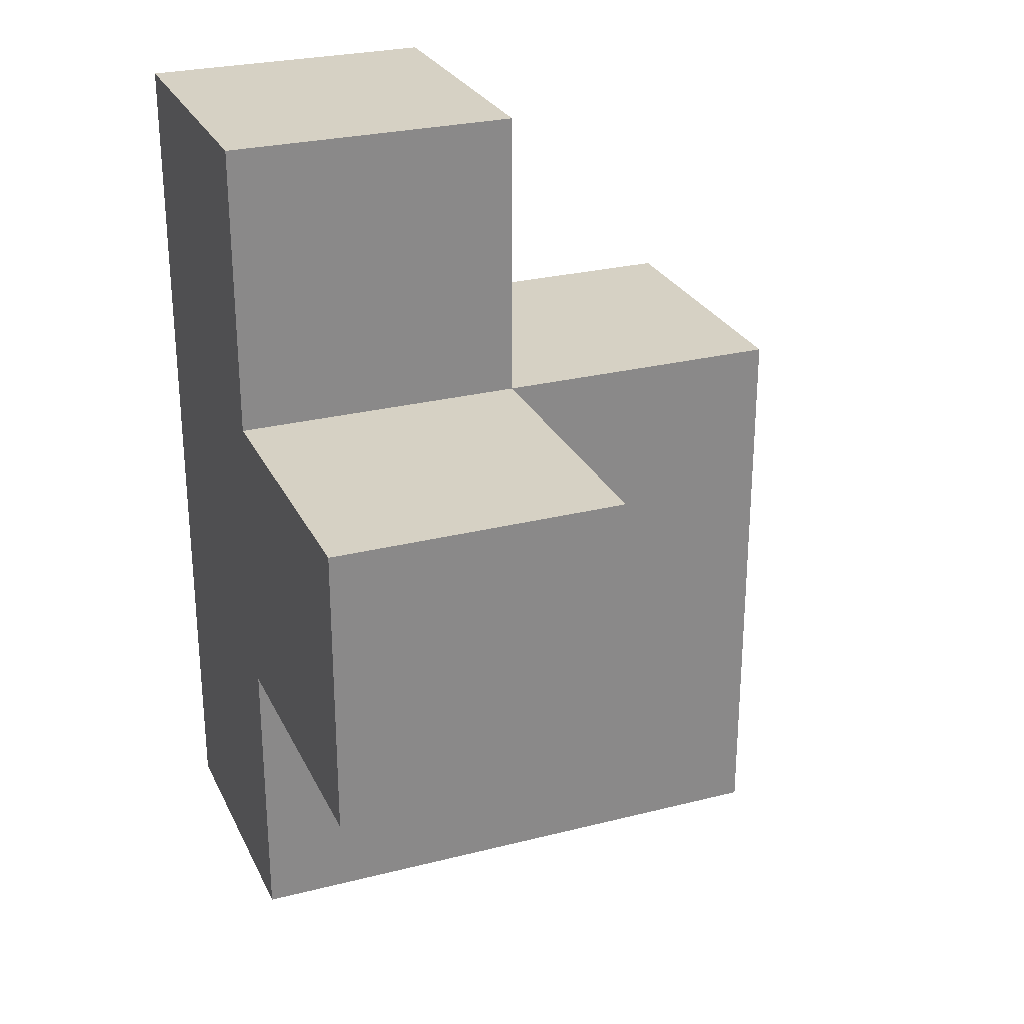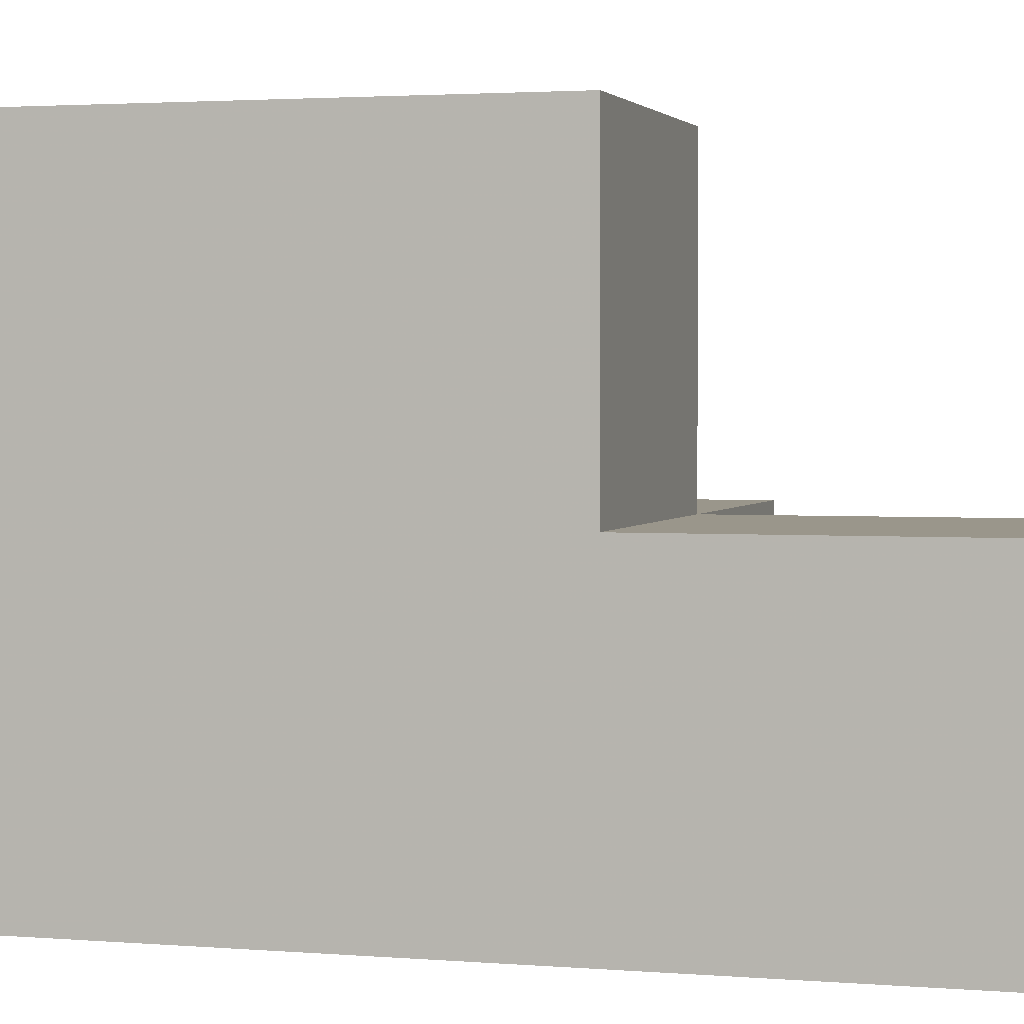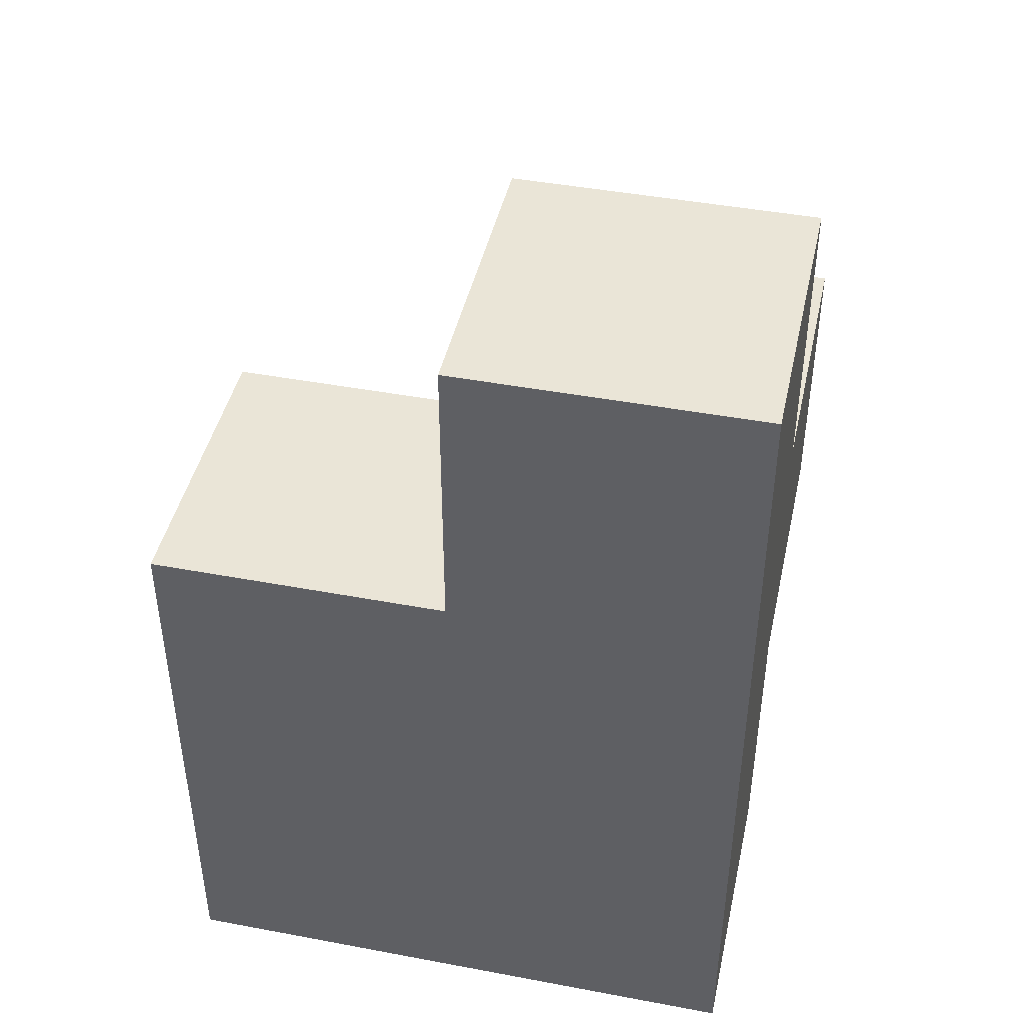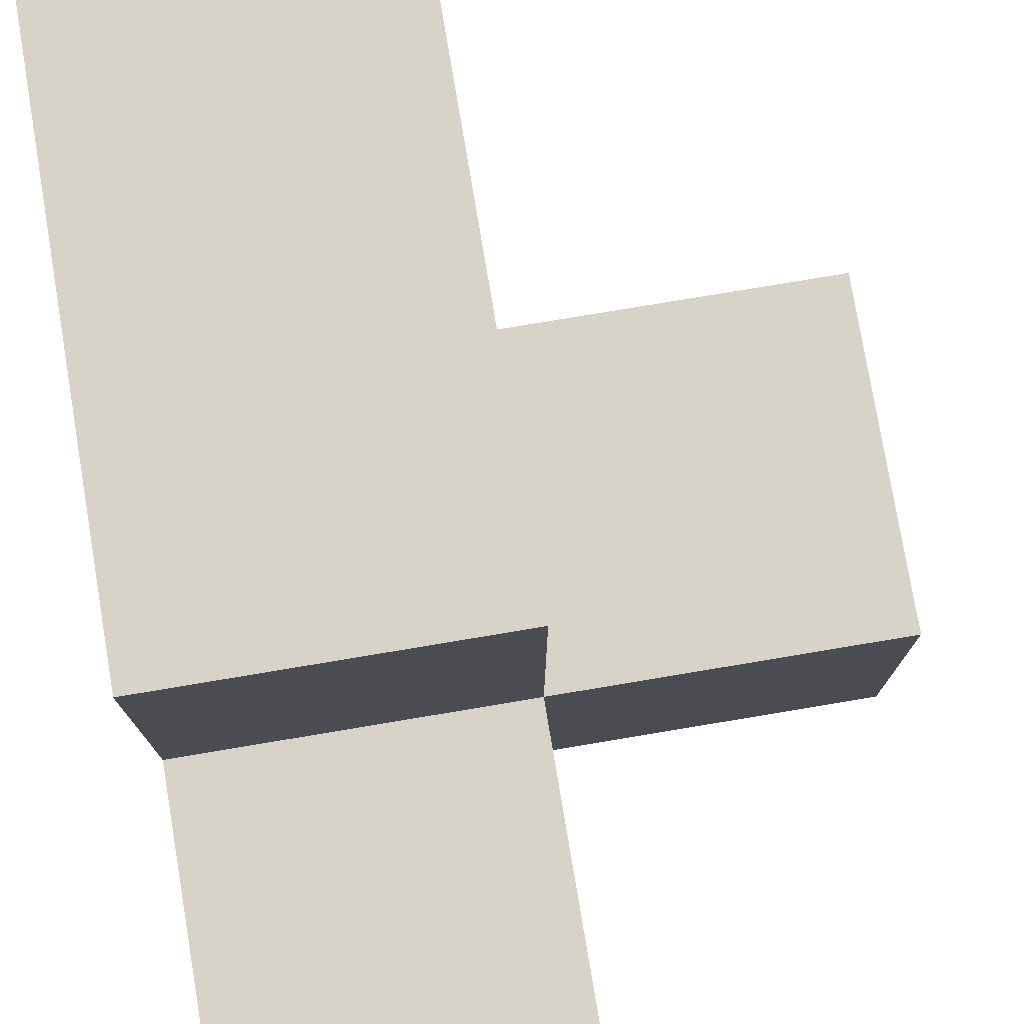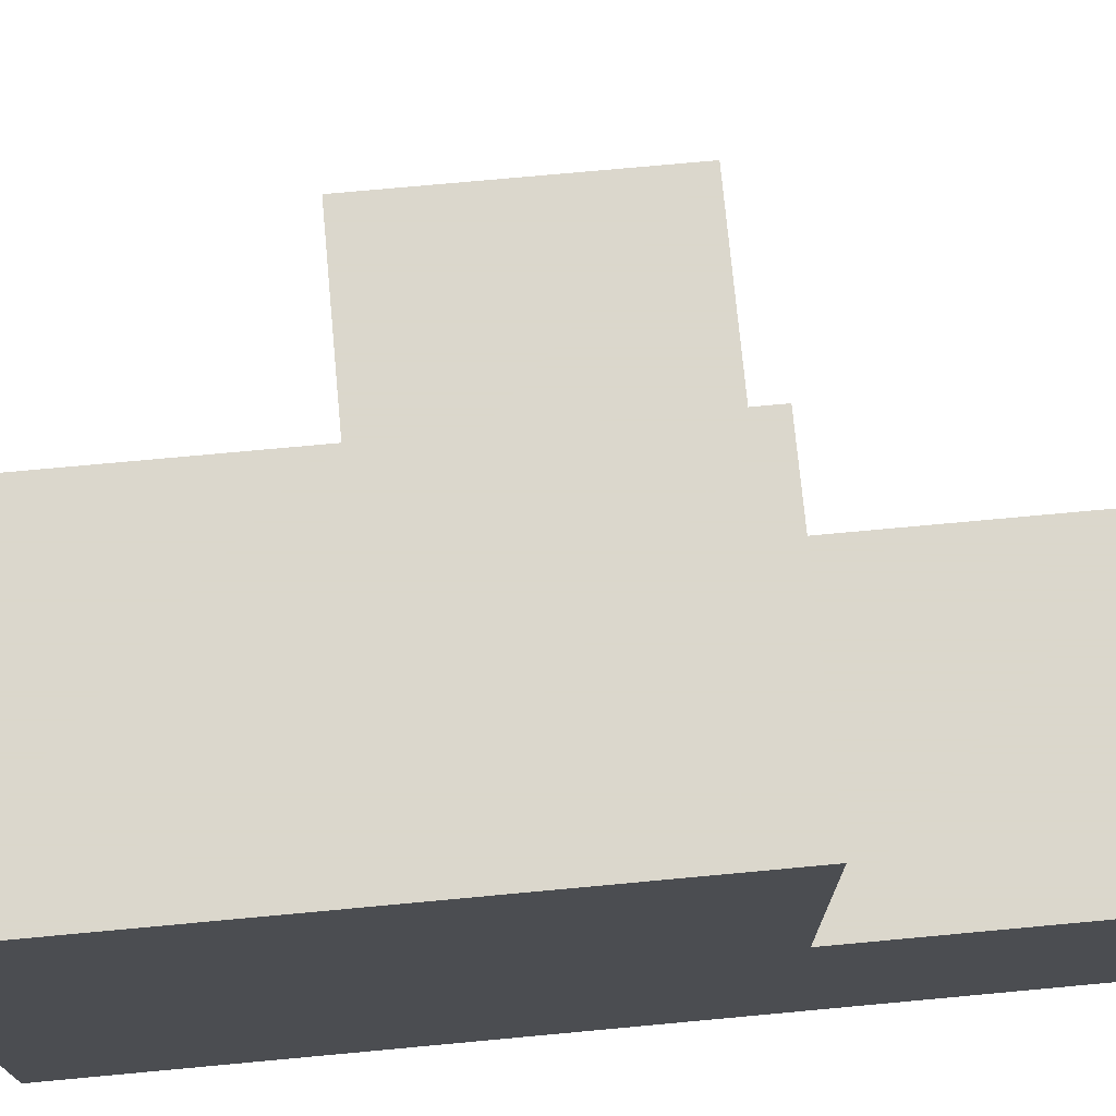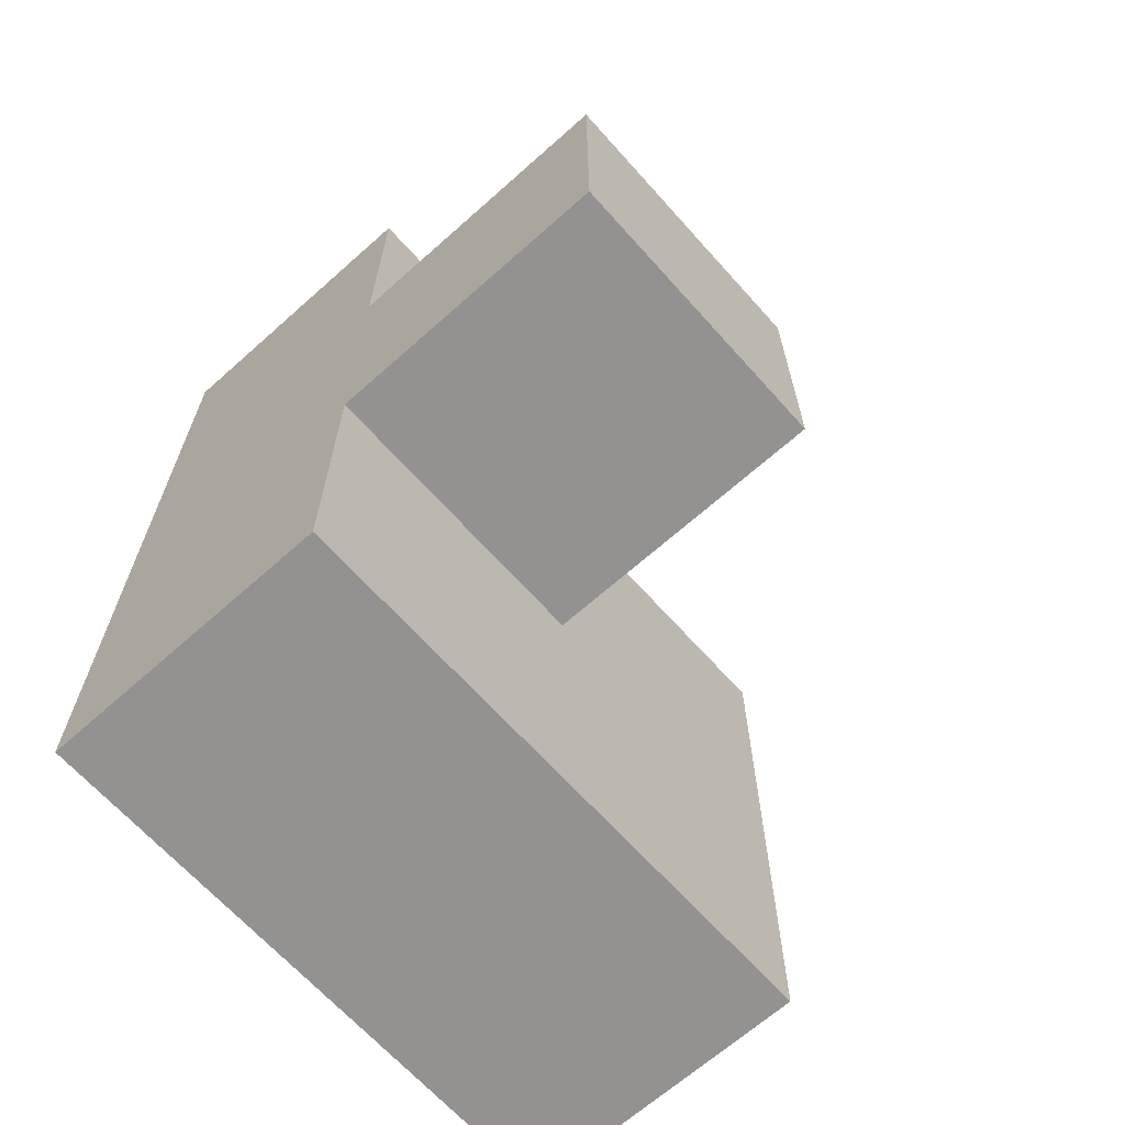
<metadata>
{"format":"obj","ext":"obj","renderer":"f3d","projection":"perspective","resolution":1024,"background":"white","views":[{"elev":26.9,"azim":-111.5,"up":"+Y"},{"elev":2.4,"azim":106.3,"up":"+Z"},{"elev":44.1,"azim":102.4,"up":"+Y"},{"elev":77.2,"azim":170.5,"up":"+Z"},{"elev":73.4,"azim":84.7,"up":"+Z"},{"elev":-66.4,"azim":-138.2,"up":"+Y"}]}
</metadata>
<code>
v 2.003 2.004 2.008
v 2.003 1.014 2.998
v 1.013 2.004 2.008
v 2.993 2.004 3.988
v 1.013 2.994 2.998
v 2.993 1.014 2.008
v 2.993 2.994 2.008
v 2.003 3.984 2.008
v 2.003 2.994 2.998
v 2.003 2.004 3.988
v 2.003 1.014 2.008
v 2.993 3.984 2.998
v 2.993 1.014 3.988
v 2.993 2.004 2.998
v 1.013 2.994 2.008
v 2.993 2.994 3.988
v 2.003 2.994 2.008
v 2.003 1.014 3.988
v 2.003 2.004 2.998
v 2.993 1.014 2.998
v 2.993 2.004 2.008
v 1.013 2.004 2.998
v 2.993 2.994 2.998
v 2.993 3.984 2.008
v 2.003 2.994 3.988
v 2.003 3.984 2.998
f 21 1 7
f 17 7 1
f 21 7 14
f 23 14 7
f 7 17 24
f 8 24 17
f 9 23 26
f 12 26 23
f 24 8 12
f 26 12 8
f 8 17 26
f 9 26 17
f 7 24 23
f 12 23 24
f 10 4 25
f 16 25 4
f 23 9 16
f 25 16 9
f 9 19 25
f 10 25 19
f 14 23 4
f 16 4 23
f 1 3 17
f 15 17 3
f 22 19 5
f 9 5 19
f 3 1 22
f 19 22 1
f 17 15 9
f 5 9 15
f 15 3 5
f 22 5 3
f 18 13 10
f 4 10 13
f 2 20 18
f 13 18 20
f 19 2 10
f 18 10 2
f 20 14 13
f 4 13 14
f 6 11 21
f 1 21 11
f 11 6 2
f 20 2 6
f 1 11 19
f 2 19 11
f 6 21 20
f 14 20 21

</code>
